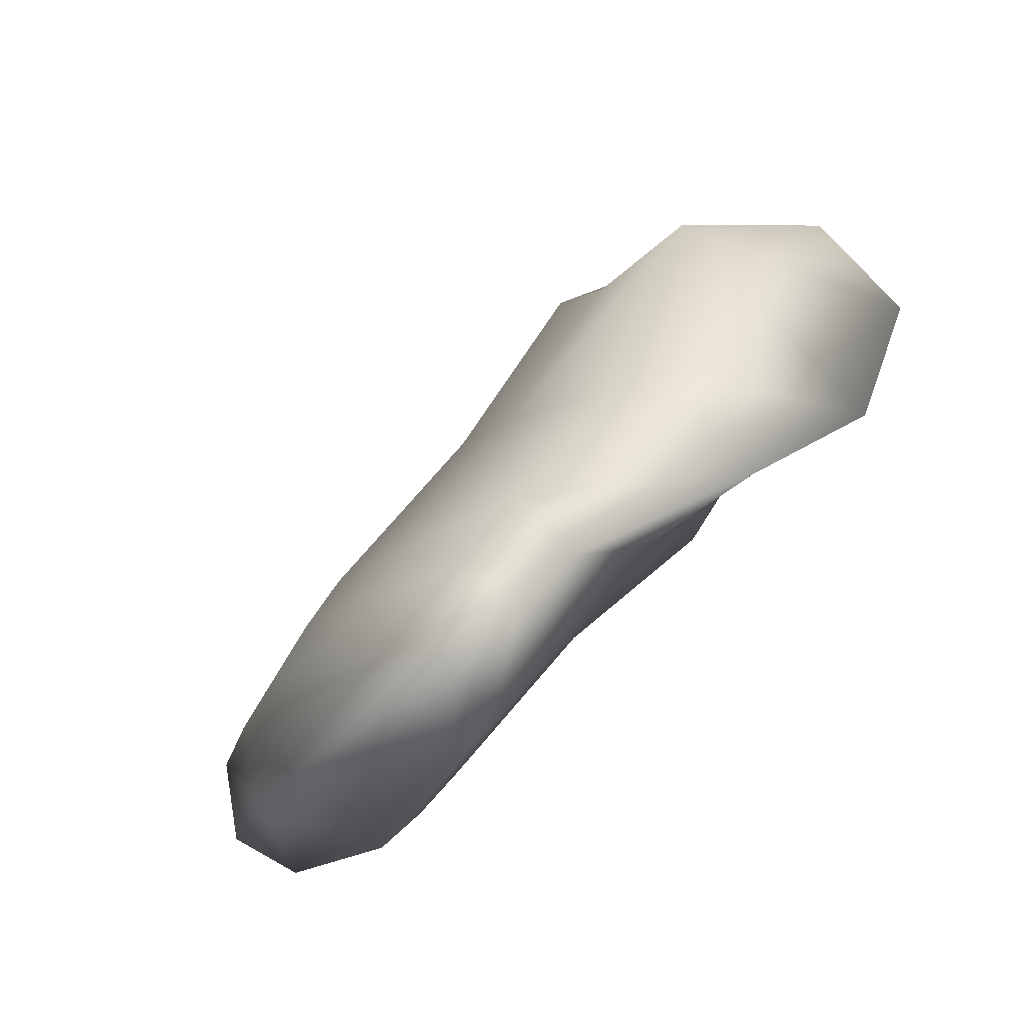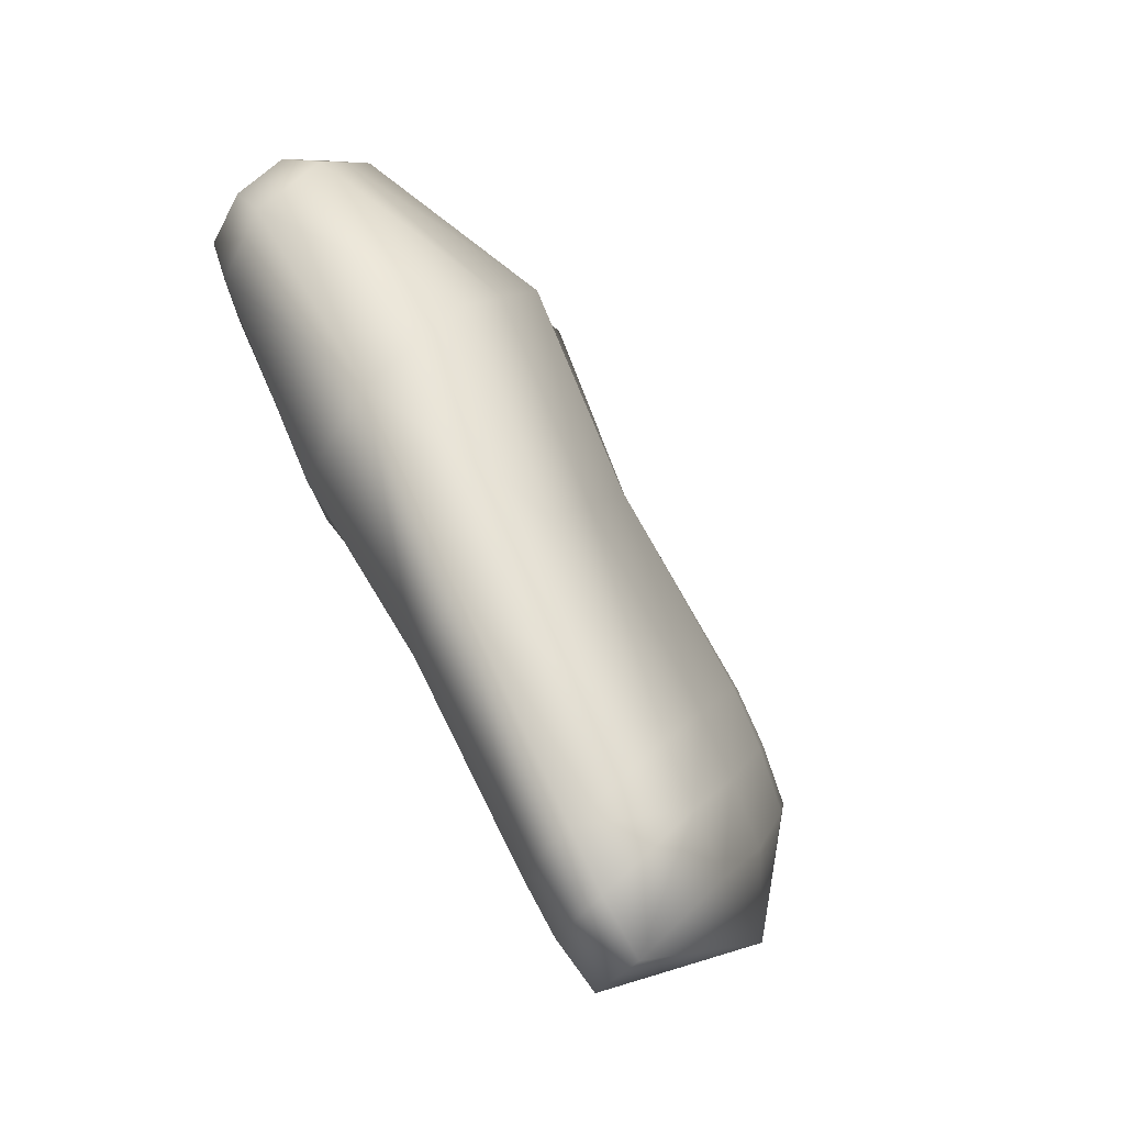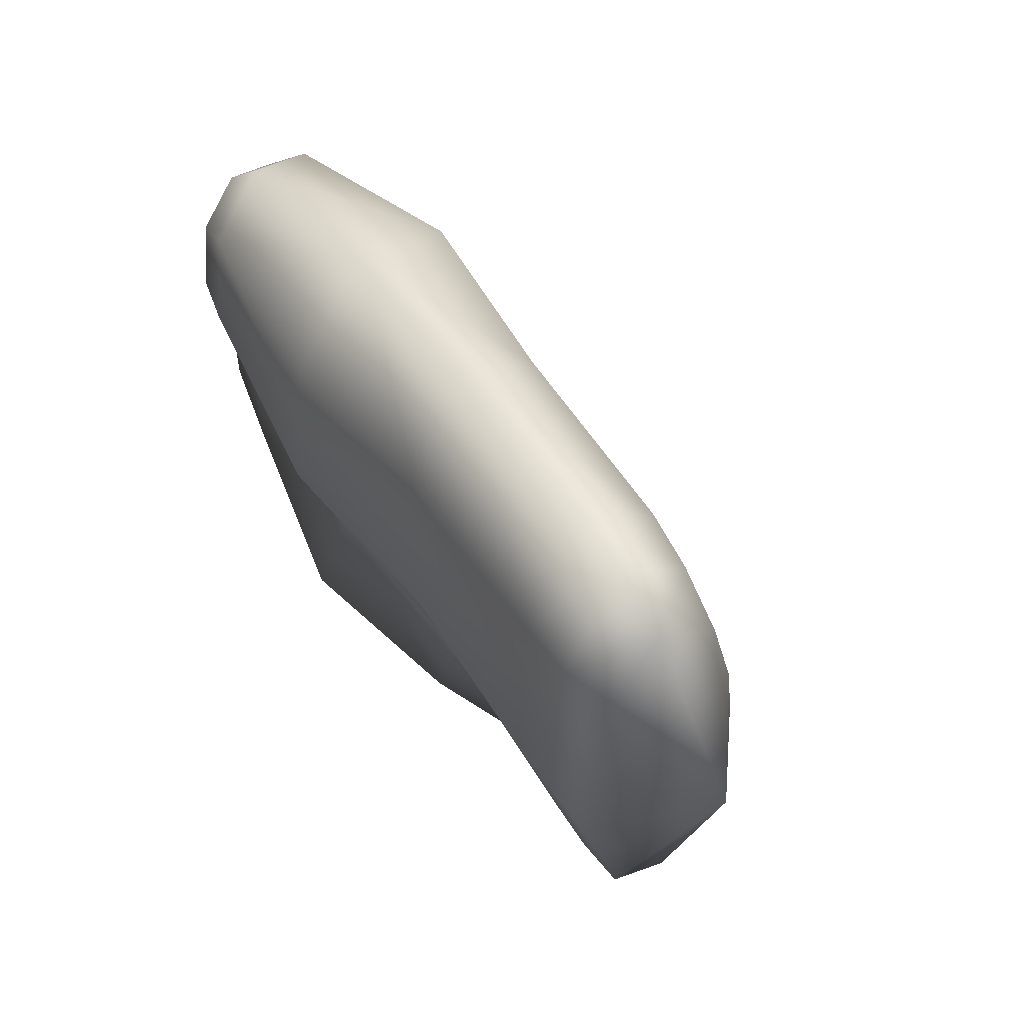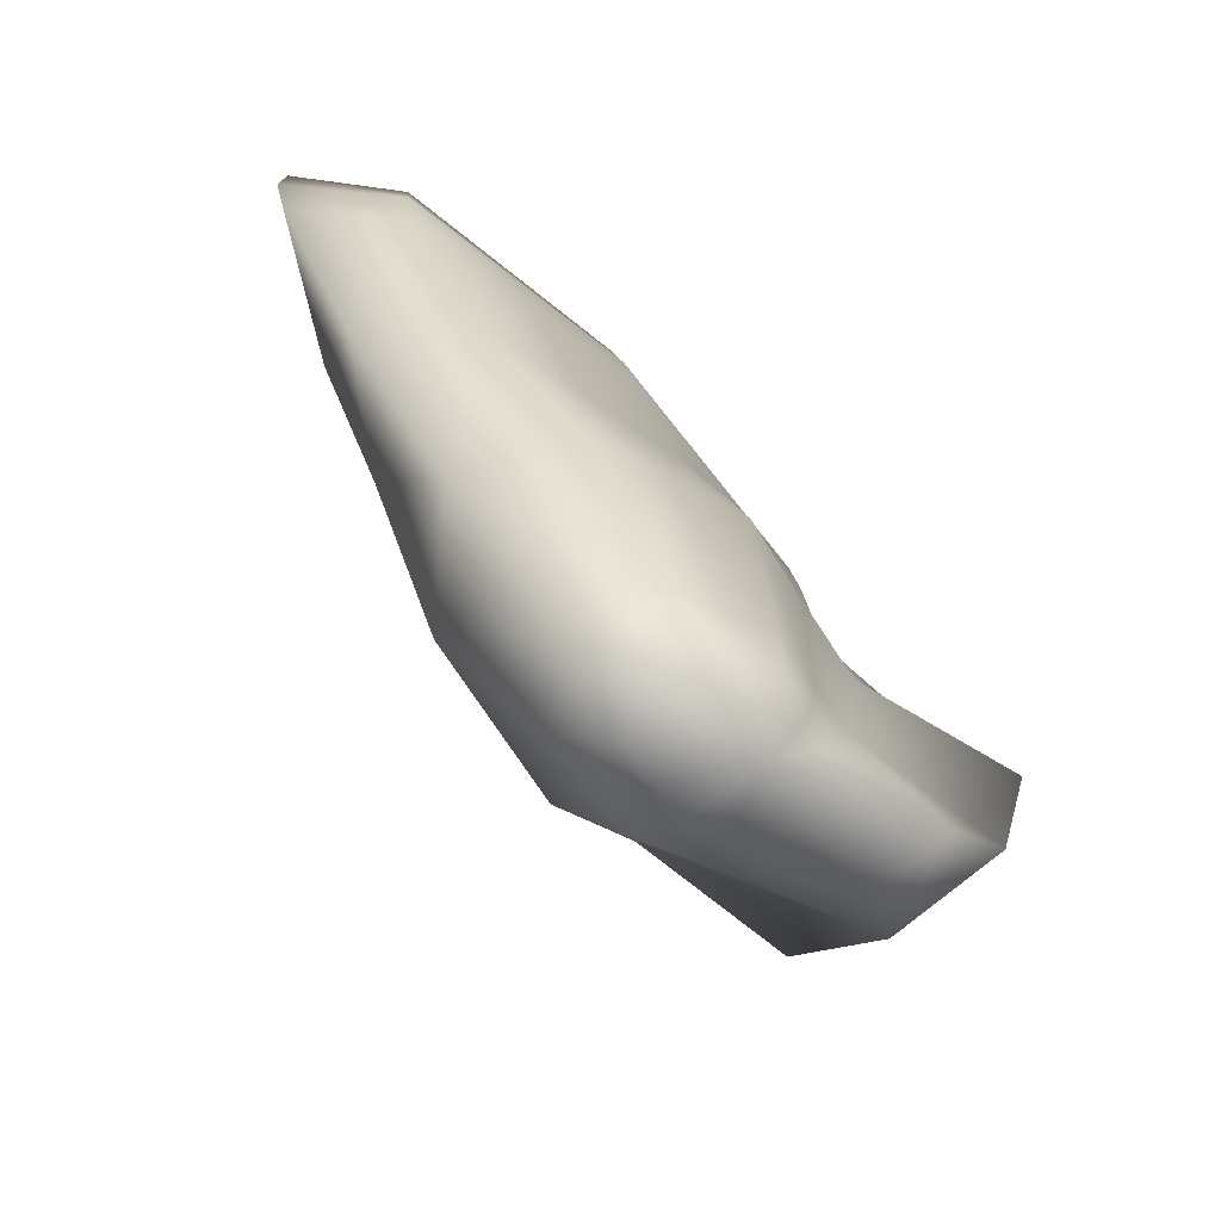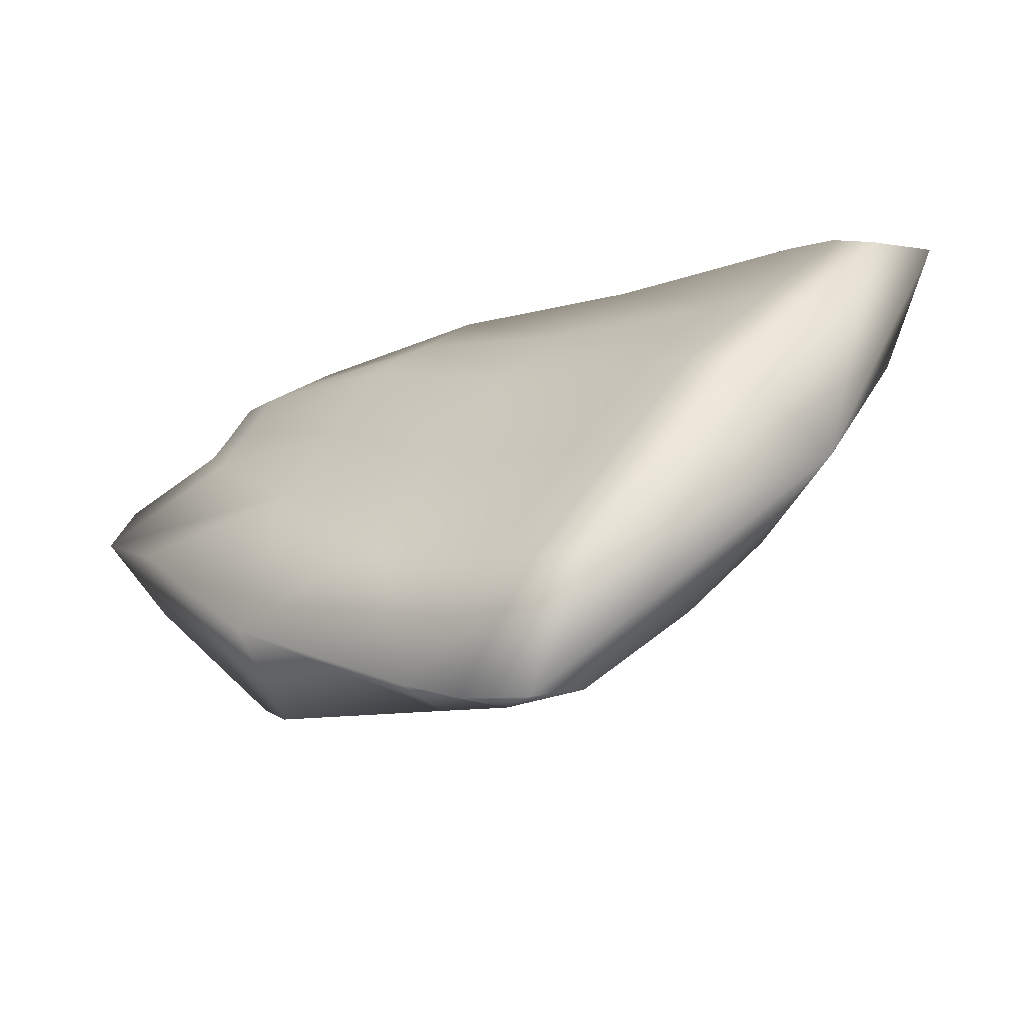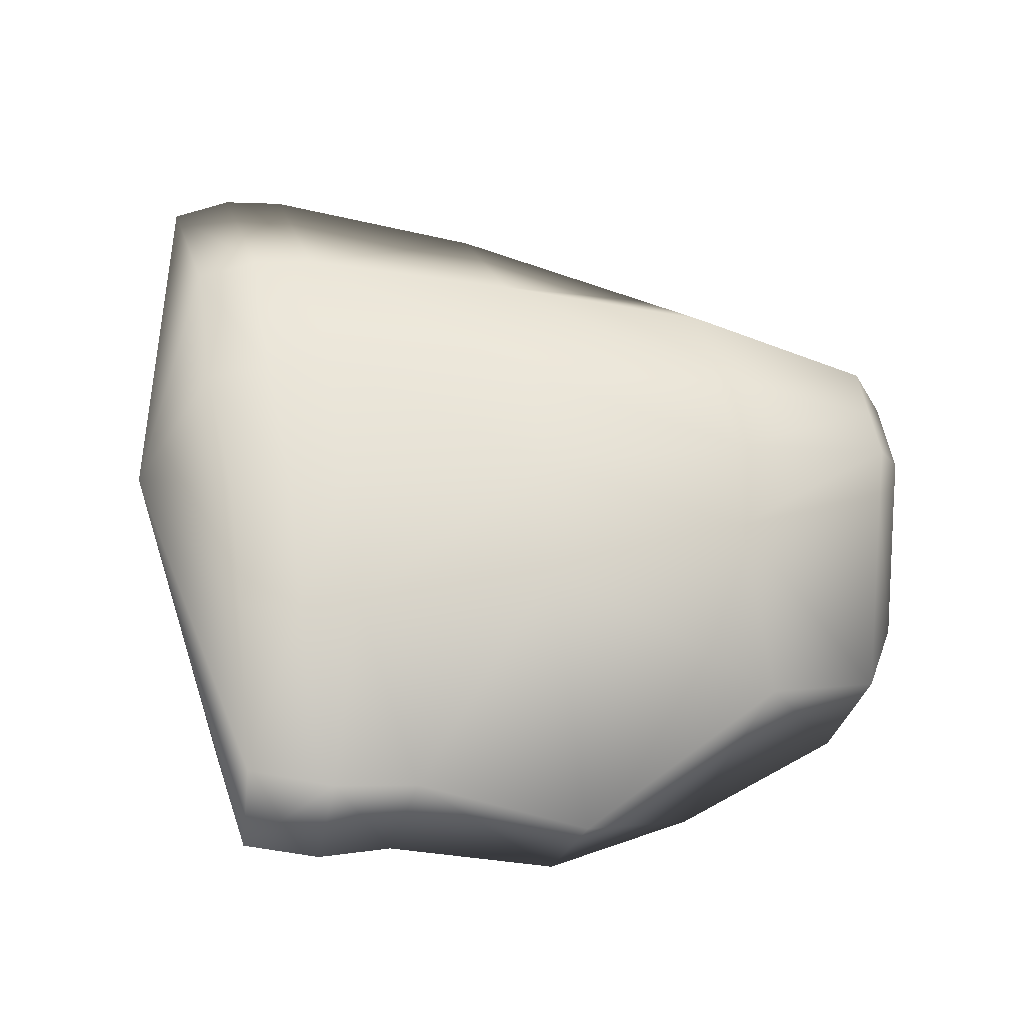
<metadata>
{"format":"obj","ext":"obj","renderer":"f3d","projection":"perspective","resolution":1024,"background":"white","views":[{"elev":-35.0,"azim":-160.3,"up":"+Y"},{"elev":16.6,"azim":51.2,"up":"+Y"},{"elev":-8.5,"azim":44.1,"up":"+Y"},{"elev":35.5,"azim":-154.4,"up":"+Z"},{"elev":-17.7,"azim":-10.2,"up":"+Z"},{"elev":-66.6,"azim":124.1,"up":"+Z"}]}
</metadata>
<code>
g Handr1
v -1.543 8.412 19.94
v -1.695 8.367 19.73
v -1.347 8.464 19.78
v -2.319 9.579 20.23
v -2.269 9.619 20.28
v -2.404 9.667 20.13
v -2.206 9.712 20.26
v -2.404 9.667 20.13
v -1.43 8.652 19.66
v -1.268 8.689 19.87
v -1.347 8.464 19.78
v -1.599 8.572 19.5
v -1.347 8.464 19.78
v -1.032 8.708 20.33
v -1.169 8.851 20.1
v -1.075 8.81 20.37
v -1.143 8.901 20.38
v -1.125 8.742 20.08
v -1.347 8.464 19.78
v -1.234 8.947 20.11
v -1.445 9.196 20.36
v -1.322 8.8 19.88
v -1.514 9.255 20.12
v -1.763 9.455 20.31
v -1.39 8.902 19.89
v -1.268 8.689 19.87
v -1.347 8.464 19.78
v -1.789 9.558 20.08
v -2.102 9.699 20.29
v -1.643 9.217 19.93
v -1.879 9.539 19.93
v -2.117 9.768 20.15
v -2.206 9.712 20.26
v -2.188 9.571 20.31
v -2.217 9.763 20.16
v -2.404 9.667 20.13
v -2.269 9.619 20.28
v -2.257 9.515 20.25
v -2.319 9.579 20.23
v -2.17 9.753 20.06
v -2.369 9.538 20.19
v -2.404 9.667 20.13
v -2.325 9.459 20.19
v -2.408 9.527 20.13
v -2.404 9.667 20.13
v -2.448 9.514 20.07
v -2.404 9.667 20.13
v -2.379 9.444 20.1
v -2.434 9.426 20.02
v -2.615 9.431 19.9
v -2.404 9.667 20.13
v -2.54 9.479 19.69
v -2.525 9.552 19.82
v -2.664 9.312 19.79
v -2.293 9.682 19.91
v -2.322 9.348 19.45
v -2.592 8.985 19.67
v -2.083 9.443 19.69
v -2.295 9.741 20.03
v -2.345 9.7 19.99
v -2.224 9.738 19.97
v -2.256 9.752 20.1
v -2.404 9.667 20.13
v -2.404 9.667 20.13
v -1.969 9.521 19.79
v -1.771 9.18 19.75
v -1.919 9.098 19.61
v -1.545 8.856 19.68
v -1.719 8.769 19.51
v -2.317 8.908 19.34
v -2.419 8.756 19.47
v -2.041 8.695 19.32
v -2.134 8.563 19.33
v -1.944 8.568 19.3
v -2.05 8.454 19.29
v -1.941 8.356 19.27
v -1.827 8.446 19.31
v -1.662 8.672 19.49
v -1.599 8.572 19.5
v -1.347 8.464 19.78
v -1.486 8.758 19.67
v -1.43 8.652 19.66
v -2.345 9.7 19.99
v -2.525 9.552 19.82
v -2.404 9.667 20.13
v -2.293 9.682 19.91
v -2.295 9.741 20.03
v -2.404 9.667 20.13
v -2.224 9.738 19.97
v -2.17 9.753 20.06
v -2.217 9.763 20.16
v -2.117 9.768 20.15
v -2.02 9.195 20.24
v -2.325 9.459 20.19
v -2.134 9.117 20.14
v -2.257 9.515 20.25
v -2.188 9.571 20.31
v -1.9 8.872 20.05
v -2.029 8.834 19.86
v -1.906 9.272 20.33
v -1.763 9.455 20.31
v -2.102 9.699 20.29
v -1.752 8.954 20.19
v -1.605 9.037 20.33
v -1.445 9.196 20.36
v -1.673 8.57 19.99
v -1.828 8.525 19.77
v -1.609 8.488 19.97
v -1.499 8.657 20.16
v -1.325 8.745 20.33
v -1.143 8.901 20.38
v -1.075 8.81 20.37
v -1.433 8.574 20.14
v -1.543 8.412 19.94
v -1.257 8.66 20.31
v -1.032 8.708 20.33
v -1.374 8.492 20.11
v -1.347 8.464 19.78
v -1.205 8.572 20.28
v -1.347 8.464 19.78
v -1.347 8.464 19.78
v -1.941 8.356 19.27
v -1.926 8.395 19.53
v -2.05 8.454 19.29
v -1.827 8.446 19.31
v -1.347 8.464 19.78
v -2.134 8.563 19.33
v -1.847 8.323 19.52
v -1.347 8.464 19.78
v -1.984 8.479 19.56
v -1.767 8.441 19.75
v -1.695 8.367 19.73
v -1.347 8.464 19.78
v -2.158 8.797 19.68
v -2.419 8.756 19.47
v -2.314 9.077 19.85
v -2.592 8.985 19.67
v -2.664 9.312 19.79
v -2.434 9.426 20.02
v -2.615 9.431 19.9
v -2.448 9.514 20.07
v -2.223 9.098 19.99
v -2.404 9.667 20.13
v -2.379 9.444 20.1
v -2.408 9.527 20.13
f 1 2 3
f 4 5 6
f 5 7 8
f 9 10 11
f 12 9 13
f 14 15 16
f 15 17 16
f 18 14 19
f 15 14 18
f 17 15 20
f 20 21 17
f 22 15 18
f 21 20 23
f 23 24 21
f 25 20 15
f 25 15 22
f 22 18 26
f 26 18 27
f 24 23 28
f 28 29 24
f 23 20 30
f 30 20 25
f 28 23 31
f 31 23 30
f 29 28 32
f 31 32 28
f 32 33 29
f 29 33 34
f 33 32 35
f 33 35 36
f 34 33 37
f 34 37 38
f 38 37 39
f 32 31 40
f 41 38 39
f 41 39 42
f 38 41 43
f 44 43 41
f 44 41 45
f 46 44 47
f 48 46 49
f 50 46 51
f 52 50 53
f 50 52 54
f 53 55 52
f 56 54 52
f 54 56 57
f 52 55 58
f 58 56 52
f 59 55 60
f 61 58 55
f 62 59 63
f 40 59 62
f 35 40 62
f 35 62 64
f 40 65 61
f 58 61 65
f 65 40 31
f 31 30 65
f 65 30 66
f 65 66 58
f 30 25 66
f 67 58 66
f 58 67 56
f 66 25 68
f 68 25 22
f 66 69 67
f 69 66 68
f 70 56 67
f 57 56 70
f 71 57 70
f 67 72 70
f 71 70 72
f 72 67 69
f 73 71 72
f 73 72 74
f 69 74 72
f 74 75 73
f 74 76 75
f 76 74 77
f 74 69 78
f 78 77 74
f 68 78 69
f 77 78 79
f 77 79 80
f 78 68 81
f 81 79 78
f 68 22 81
f 79 81 82
f 81 22 26
f 81 26 82
f 83 84 85
f 86 84 83
f 87 83 88
f 86 87 89
f 87 90 89
f 90 91 92
f 93 94 95
f 94 93 96
f 93 97 96
f 98 93 95
f 95 99 98
f 97 93 100
f 101 97 100
f 97 101 102
f 103 100 93
f 93 98 103
f 104 101 100
f 100 103 104
f 101 104 105
f 99 106 98
f 106 103 98
f 106 99 107
f 107 108 106
f 103 106 109
f 109 104 103
f 108 109 106
f 110 105 104
f 104 109 110
f 105 110 111
f 110 112 111
f 109 108 113
f 113 110 109
f 114 113 108
f 112 110 115
f 110 113 115
f 115 116 112
f 113 114 117
f 117 115 113
f 117 114 118
f 116 115 119
f 115 117 119
f 116 119 120
f 119 117 121
f 122 123 124
f 122 125 126
f 123 127 124
f 123 122 128
f 128 122 129
f 127 123 130
f 131 123 128
f 131 130 123
f 131 128 132
f 132 128 133
f 108 131 132
f 108 132 114
f 130 131 107
f 108 107 131
f 134 127 130
f 107 134 130
f 135 127 134
f 136 135 134
f 136 137 135
f 134 107 99
f 99 136 134
f 136 138 137
f 138 136 139
f 139 140 138
f 140 139 141
f 142 139 136
f 136 99 142
f 84 140 143
f 139 142 144
f 141 144 145
f 94 145 144
f 95 144 142
f 144 95 94
f 142 99 95

</code>
